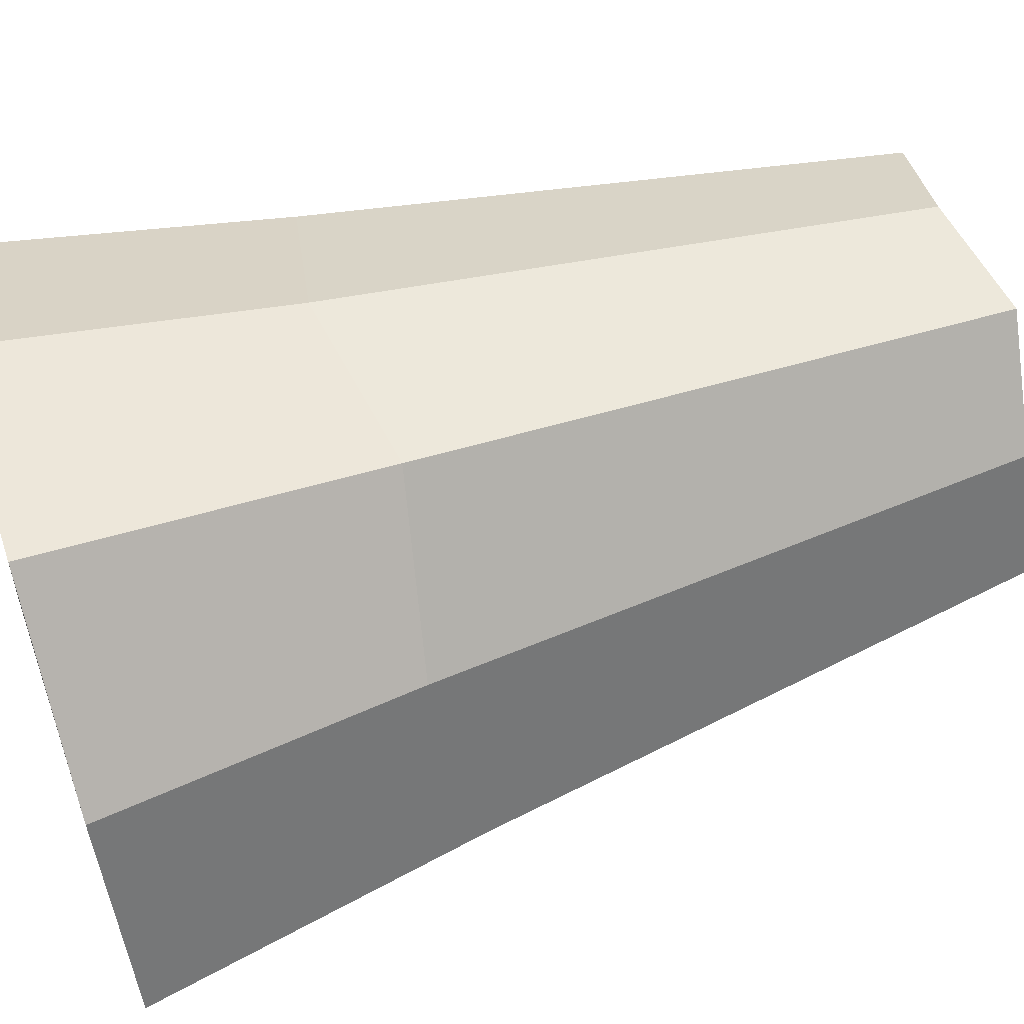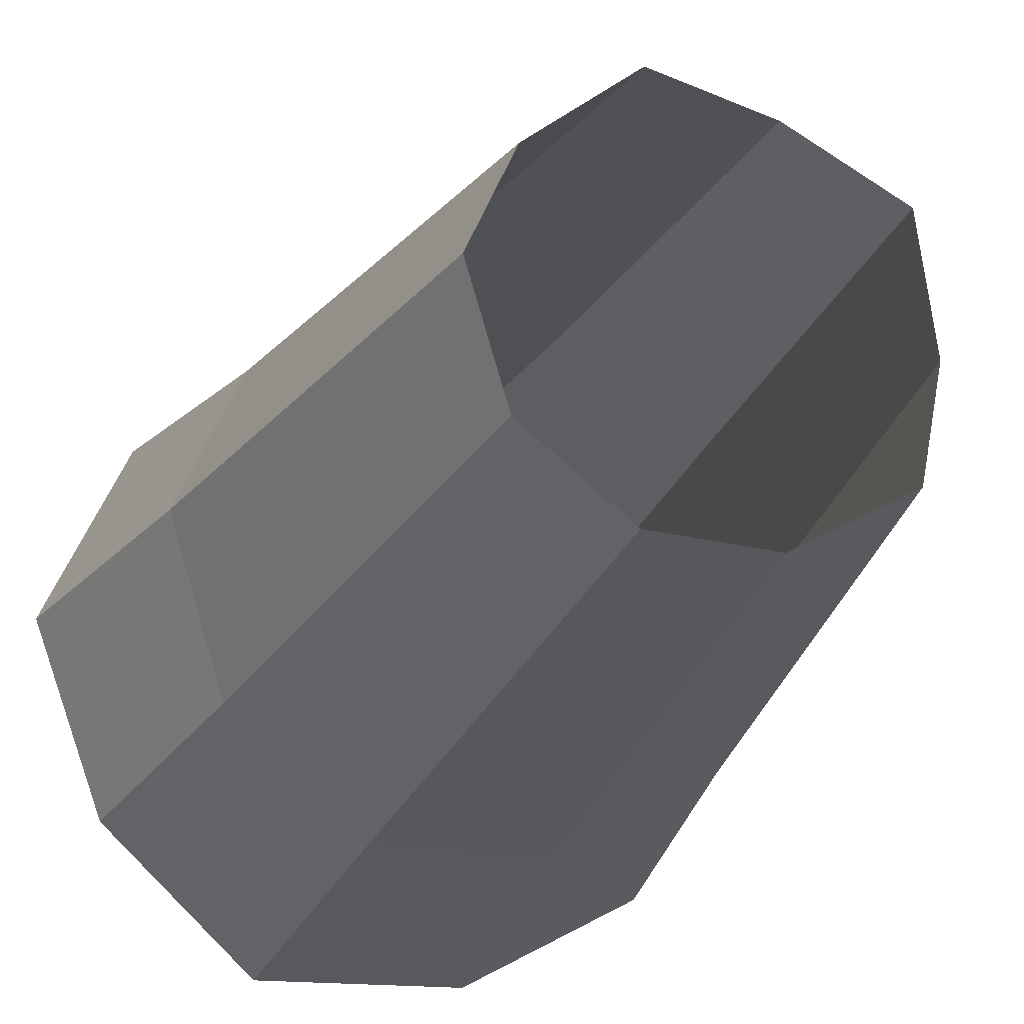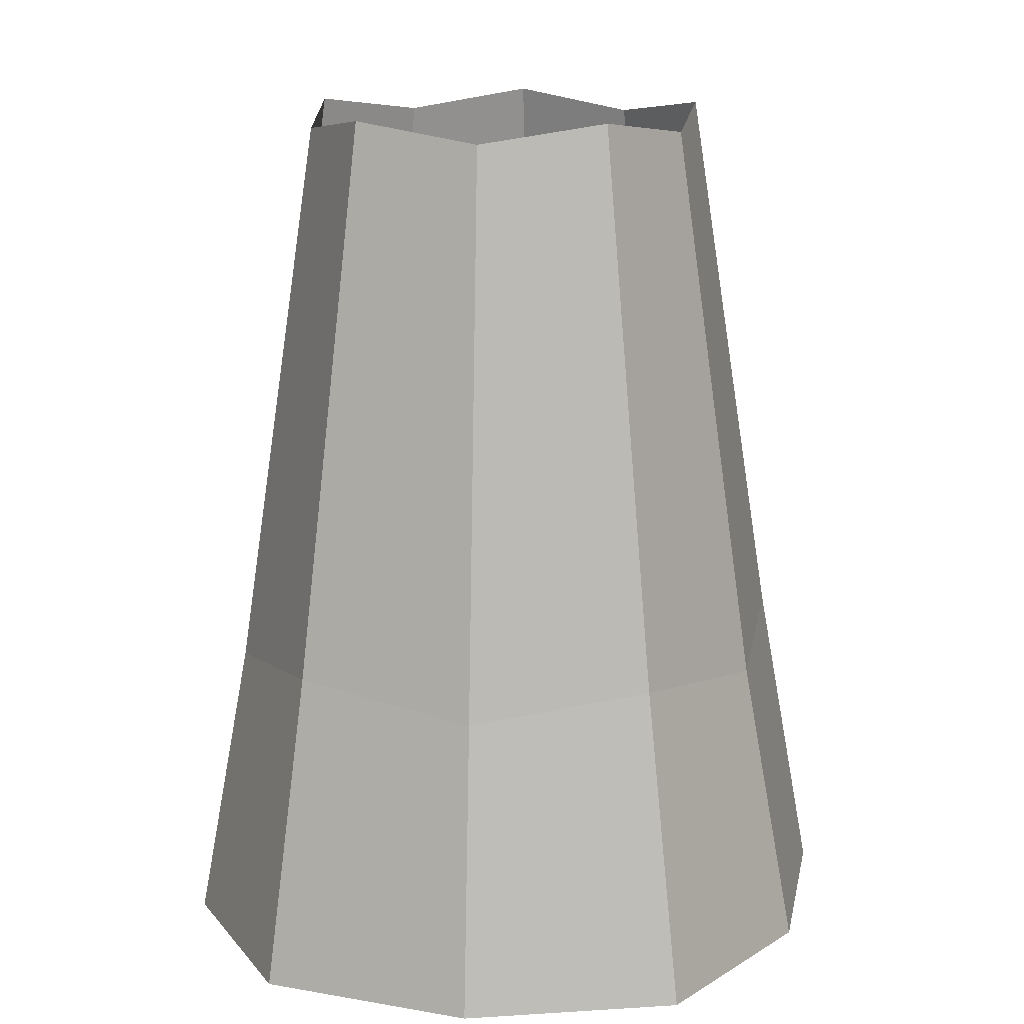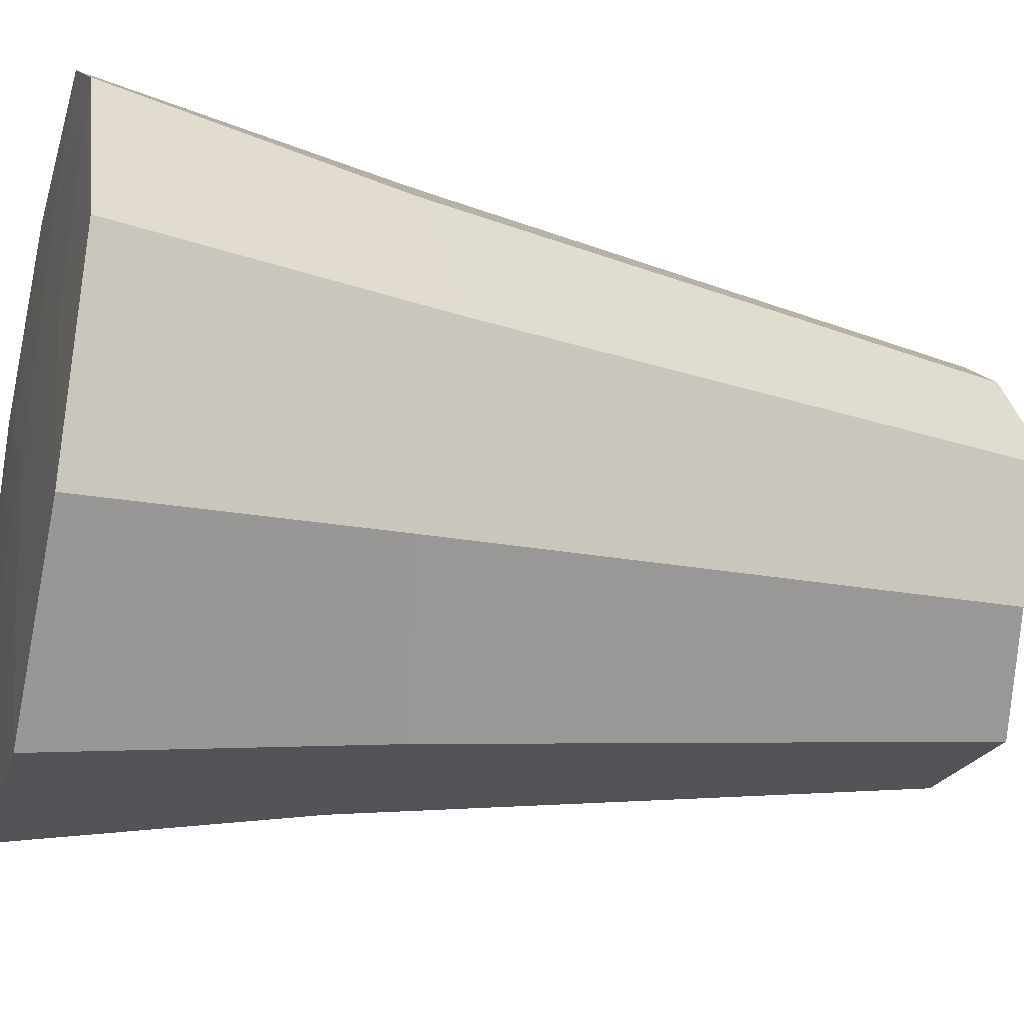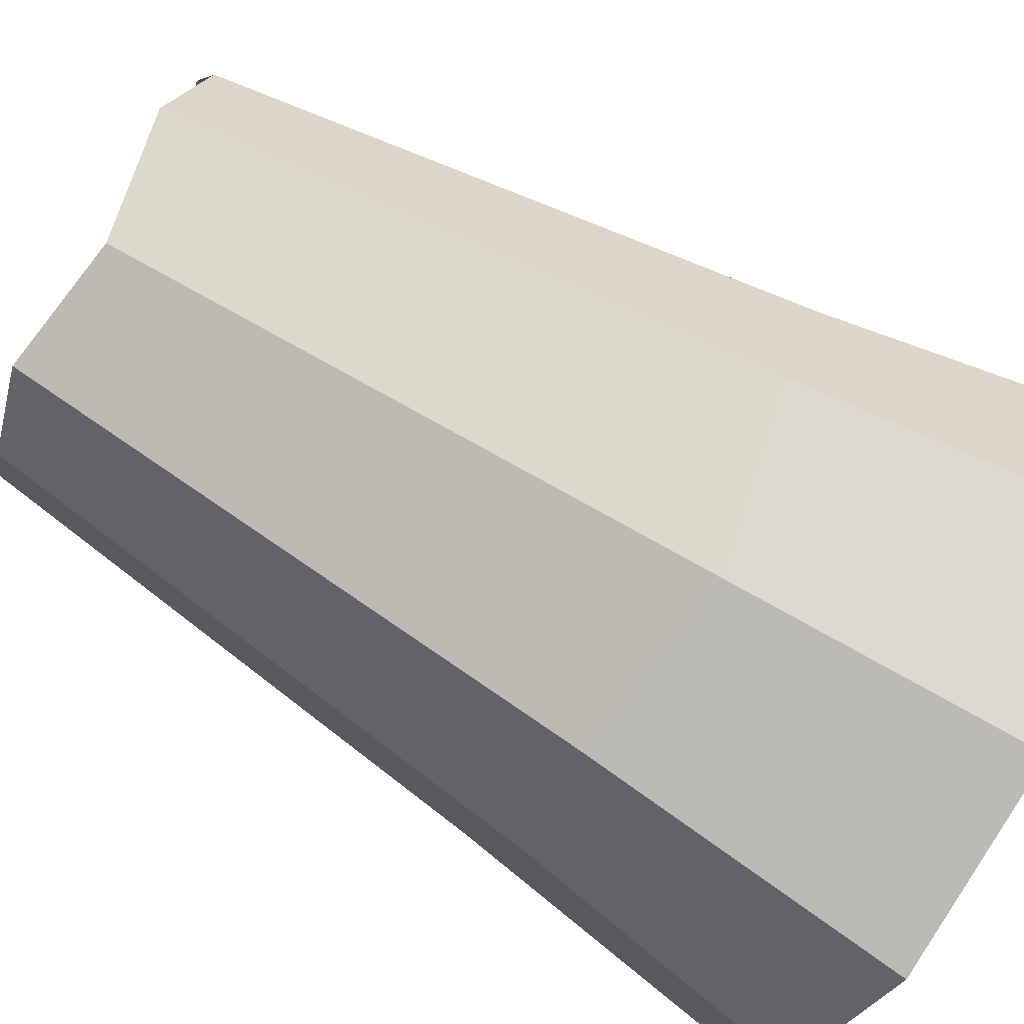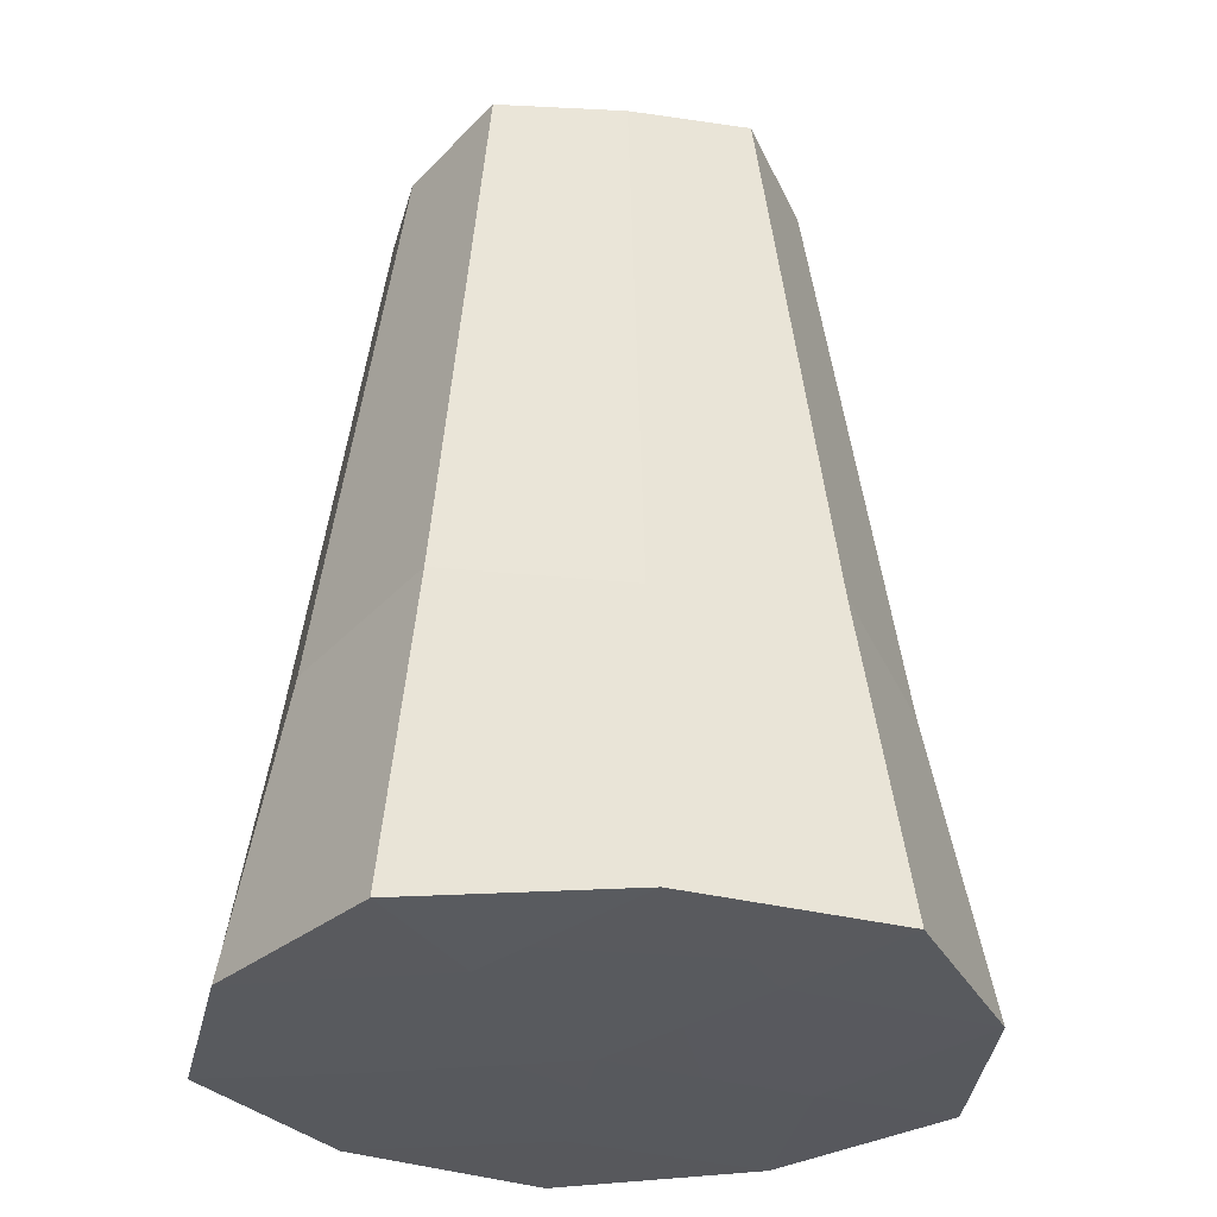
<metadata>
{"format":"obj","ext":"obj","renderer":"f3d","projection":"perspective","resolution":1024,"background":"white","views":[{"elev":62.1,"azim":71.8,"up":"+Z"},{"elev":-23.2,"azim":160.0,"up":"+Z"},{"elev":15.2,"azim":-13.1,"up":"+Y"},{"elev":-29.3,"azim":74.3,"up":"+Z"},{"elev":-77.4,"azim":-119.9,"up":"+Z"},{"elev":-30.3,"azim":-27.7,"up":"+Y"}]}
</metadata>
<code>
o Icosphere.002_Icosphere.005
v 1.857 2.235 0.8846
v 0.8621 2.418 1.685
v 0.9885 0.1823 2.073
v 2.178 0.1787 1.117
v -0.4075 2.231 1.551
v -0.5291 0.1741 1.913
v -1.741 2.231 -0.3969
v -1.407 2.418 -1.629
v -1.723 0.1823 -1.887
v -2.123 0.1741 -0.4146
v -0.3006 2.235 -2.267
v -0.4014 0.1787 -2.65
v -1.476 2.415 0.8523
v -1.806 0.1793 1.078
v 0.9744 2.422 -2.33
v 1.123 0.1872 -2.725
v 1.923 2.237 -1.475
v 2.256 0.1815 -1.703
v 2.377 2.422 -0.2815
v 2.799 0.1872 -0.2769
v 0.7574 6.339 -1.732
v 1.423 6.21 -1.133
v -1.148 6.205 -0.3763
v -0.9131 6.337 -1.241
v 1.377 6.208 0.5227
v 0.6786 6.337 1.084
v -0.1371 6.208 -1.688
v -0.212 6.205 0.9902
v 1.741 6.339 -0.2954
v -0.9618 6.335 0.5001
v 0.6949 0.1506 1.075
v 1.759 0.1534 -0.3061
v 0.7738 0.1534 -1.745
v -0.899 0.1506 -1.253
v -0.9477 0.1488 0.4904
v 0.2762 0.1394 -0.3475
f 1 2 3 4
f 2 5 6 3
f 7 8 9 10
f 8 11 12 9
f 5 13 14 6
f 11 15 16 12
f 15 17 18 16
f 17 19 20 18
f 19 1 4 20
f 13 7 10 14
f 17 15 21 22
f 8 7 23 24
f 2 1 25 26
f 11 8 24 27
f 5 2 26 28
f 19 17 22 29
f 7 13 30 23
f 1 19 29 25
f 15 11 27 21
f 13 5 28 30
f 3 6 31
f 20 4 32
f 16 18 33
f 9 12 34
f 14 10 35
f 35 34 36
f 35 10 34
f 10 9 34
f 34 33 36
f 34 12 33
f 12 16 33
f 33 32 36
f 33 18 32
f 18 20 32
f 32 31 36
f 32 4 31
f 4 3 31
f 31 35 36
f 31 6 35
f 6 14 35

</code>
